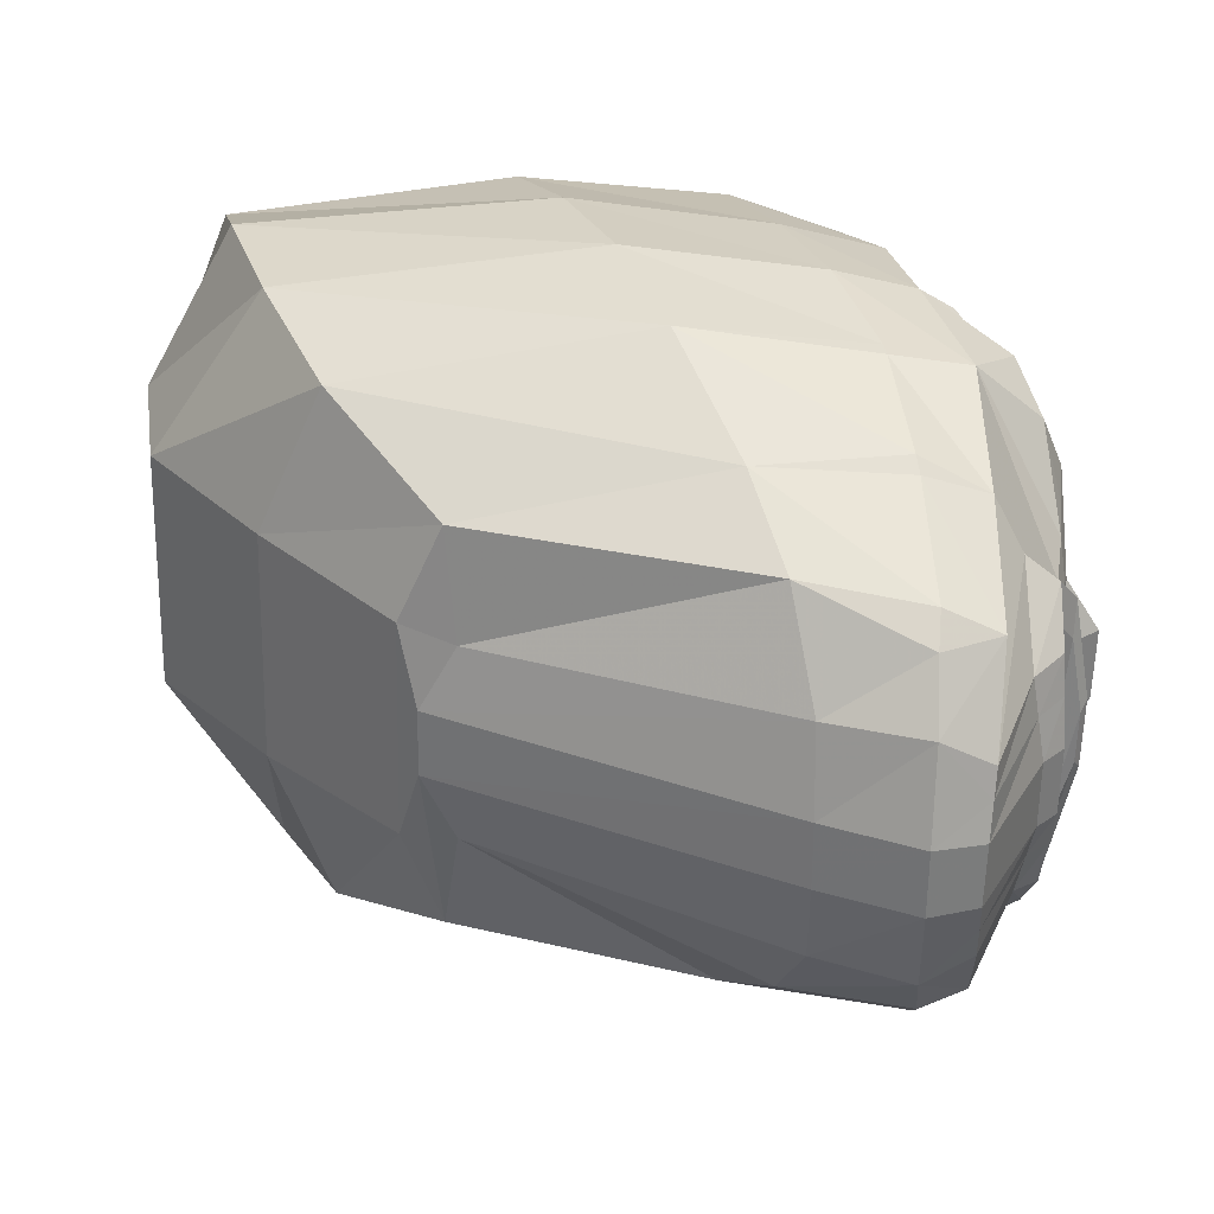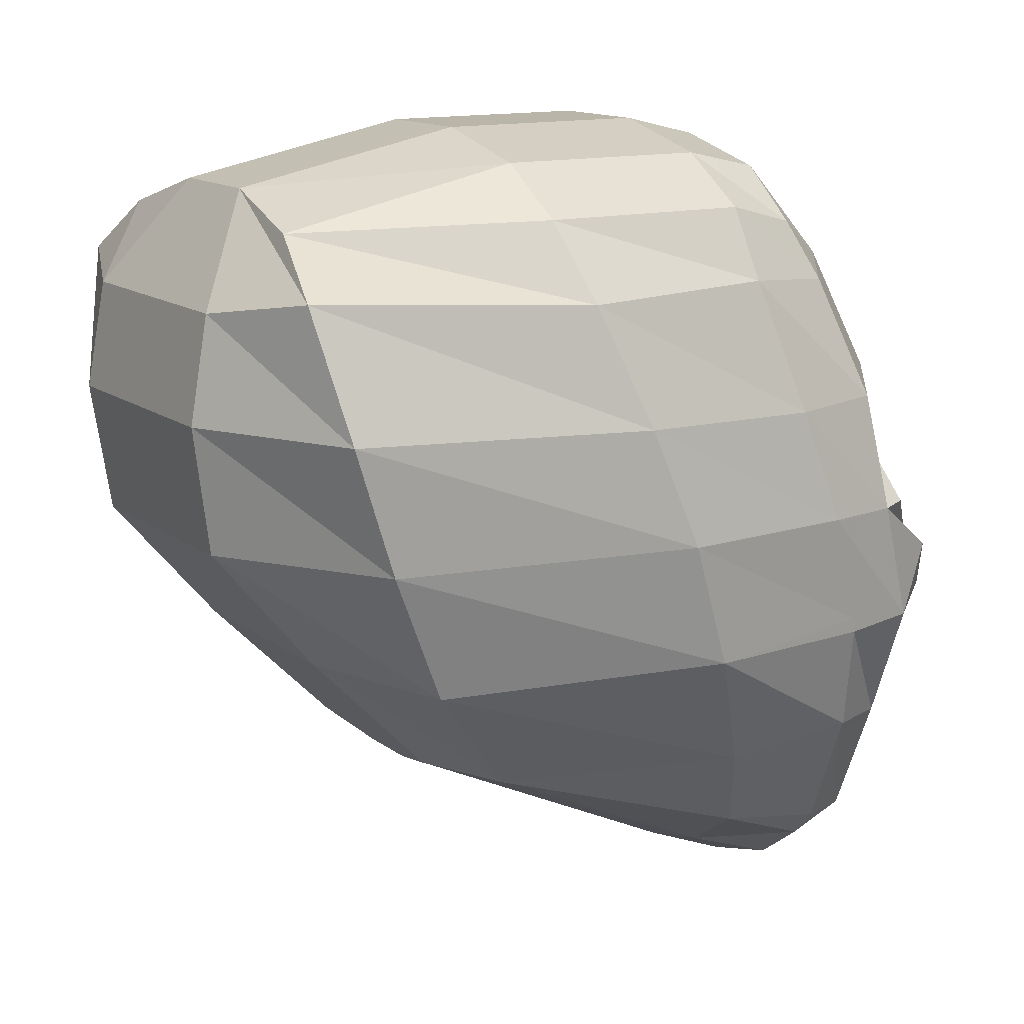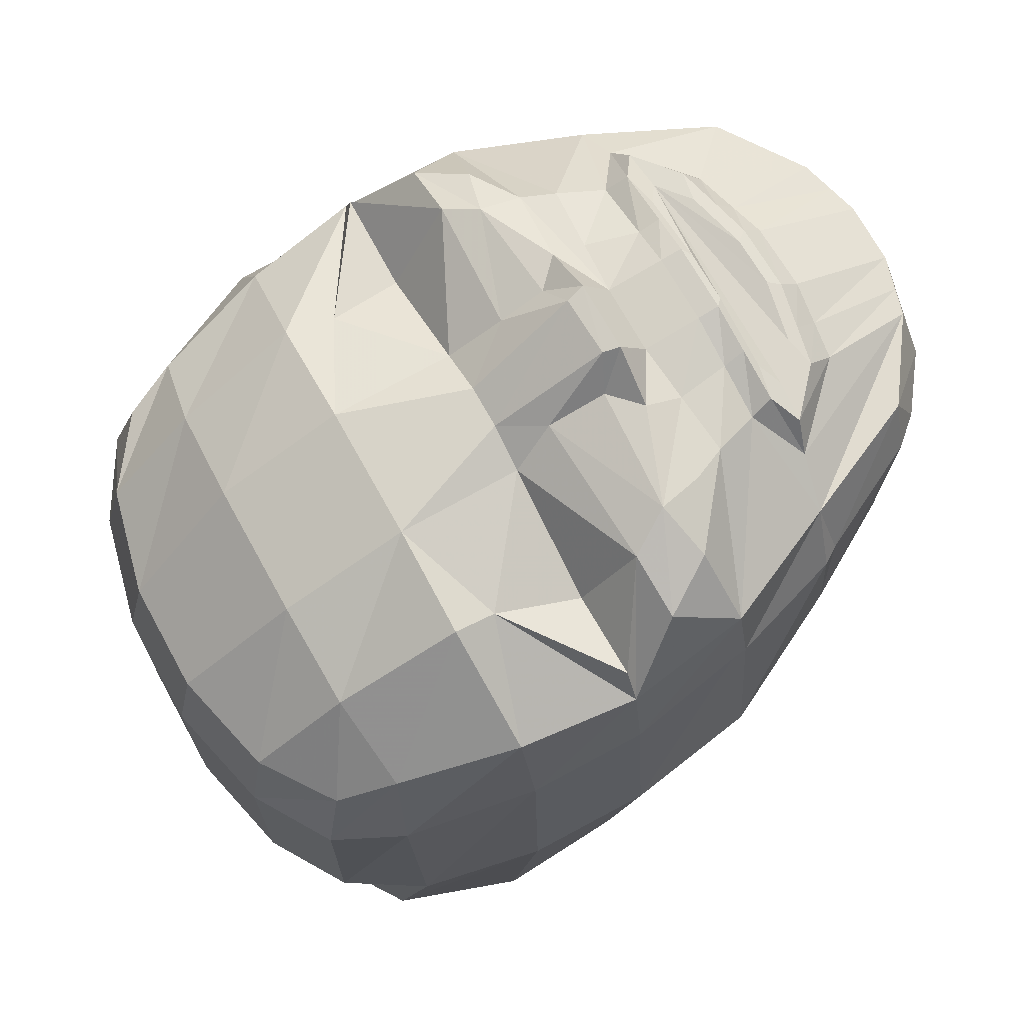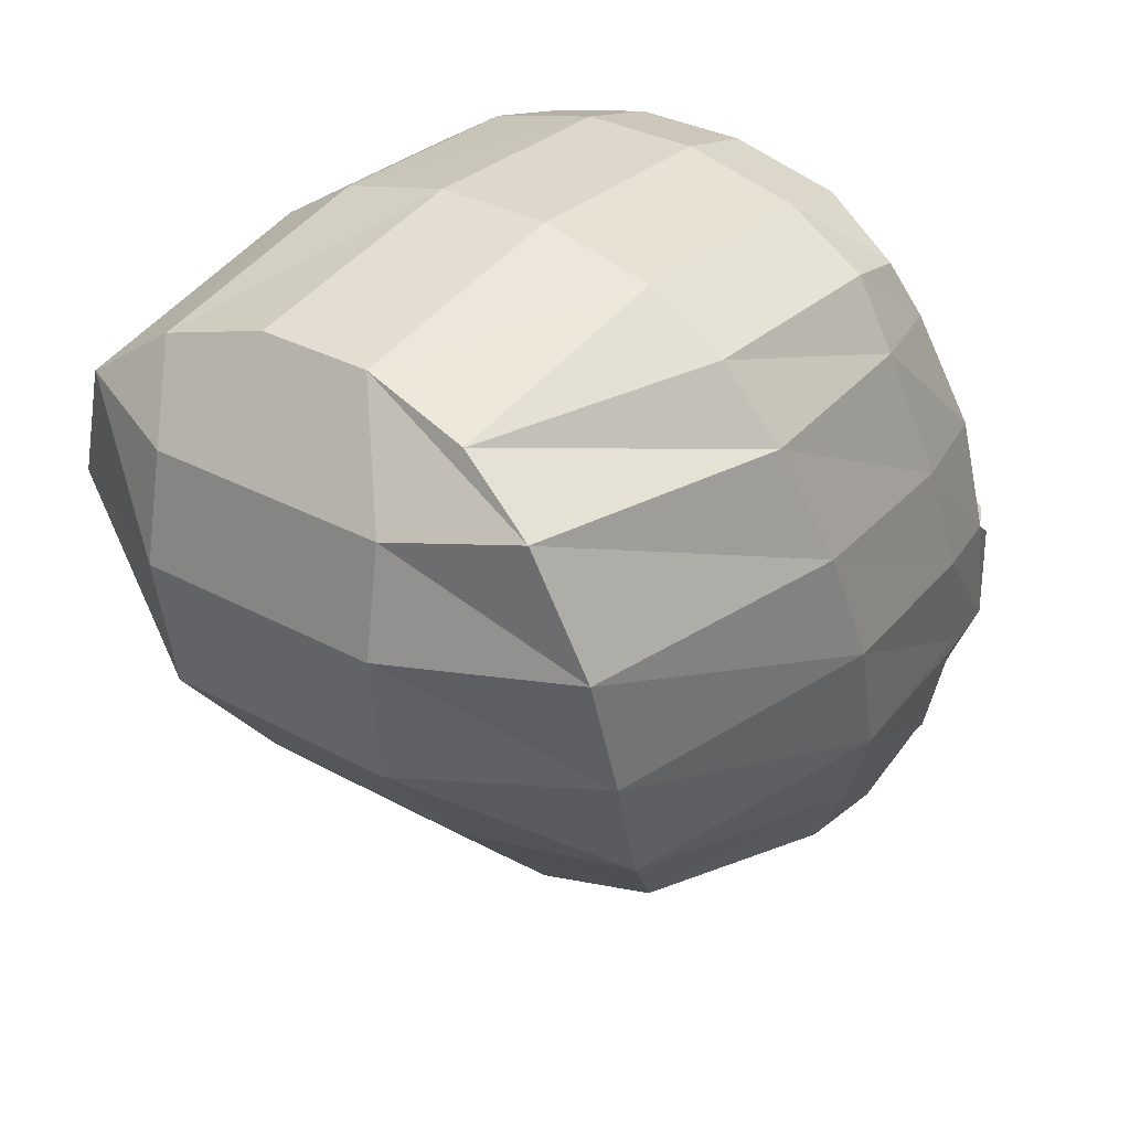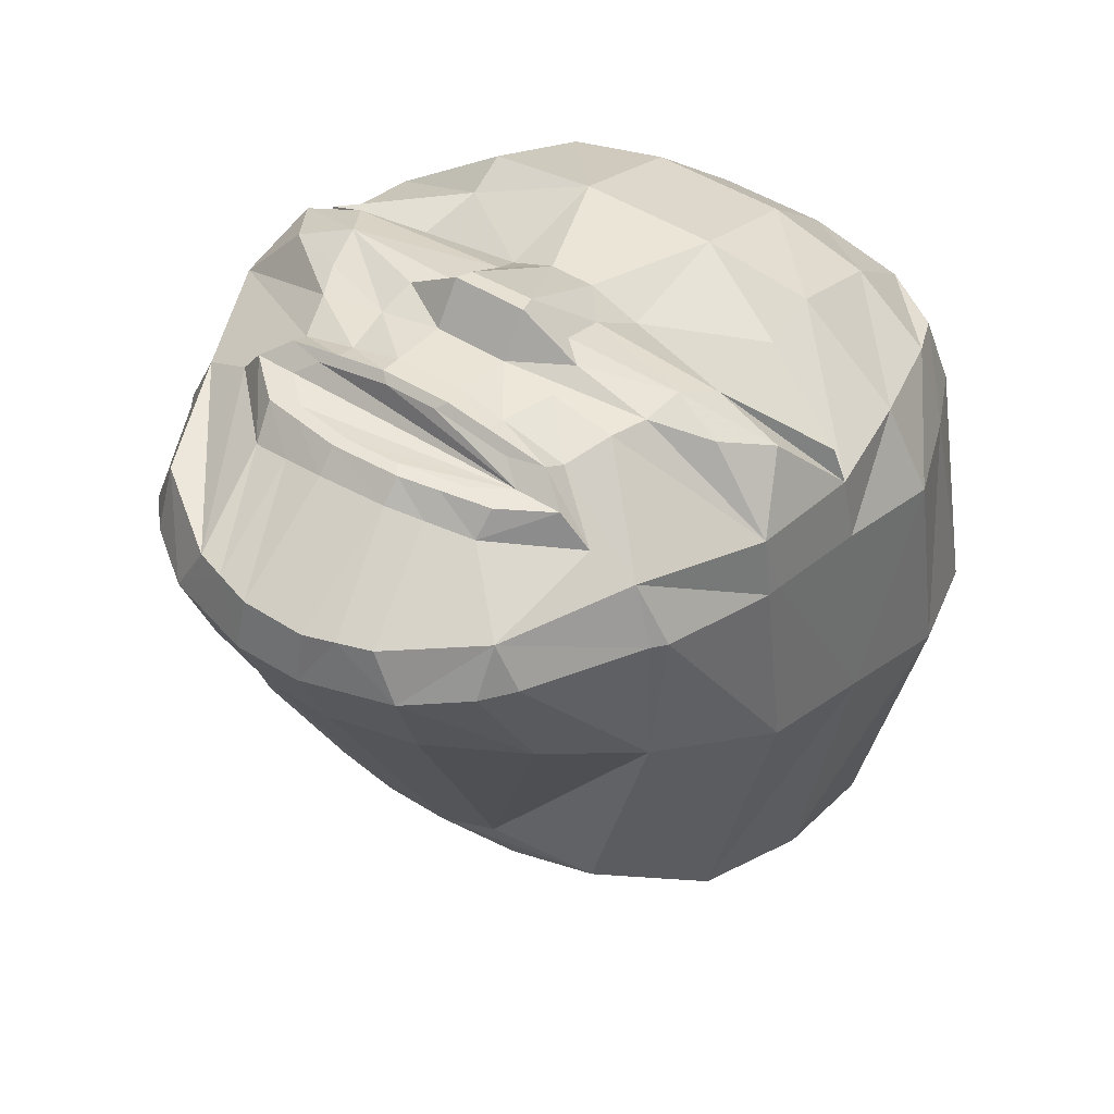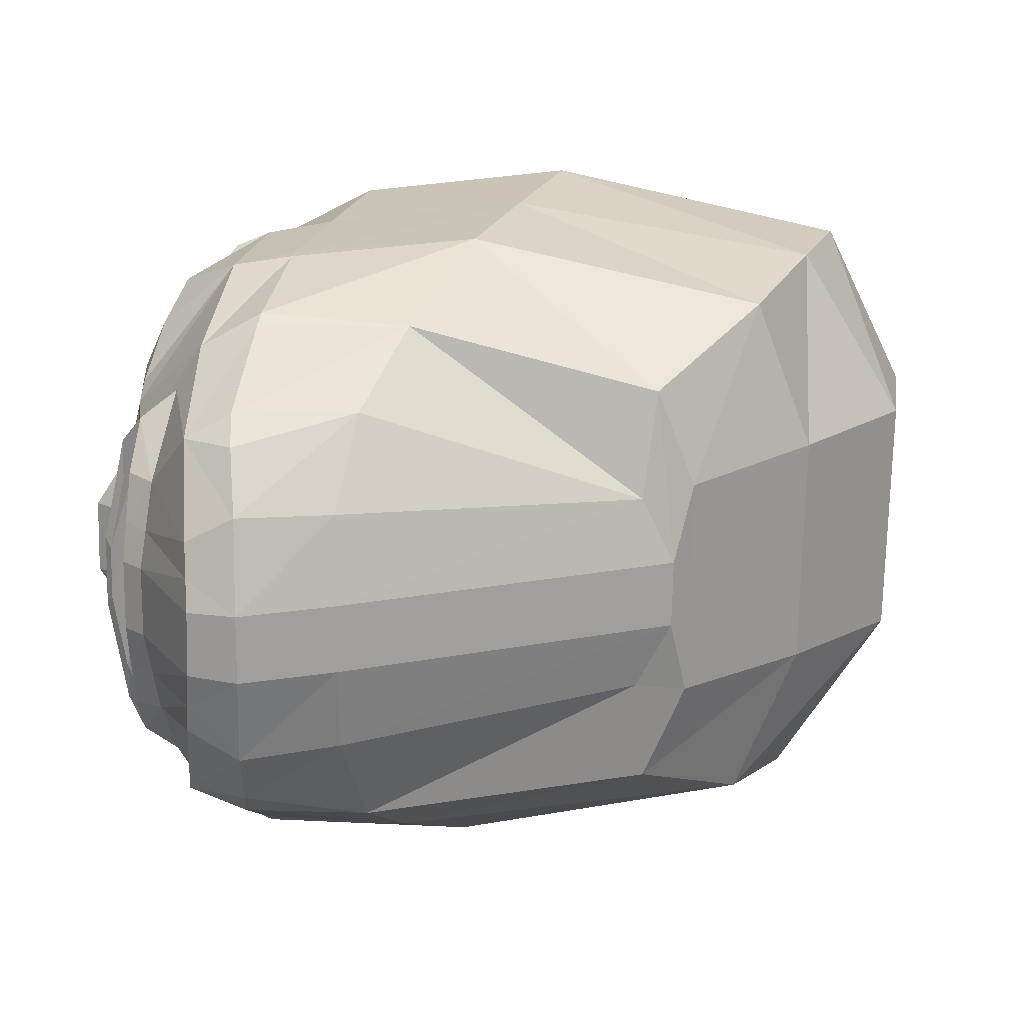
<metadata>
{"format":"obj","ext":"obj","renderer":"f3d","projection":"perspective","resolution":1024,"background":"white","views":[{"elev":-58.5,"azim":-91.4,"up":"+Y"},{"elev":13.4,"azim":-121.4,"up":"+Y"},{"elev":69.9,"azim":-118.8,"up":"+Z"},{"elev":31.2,"azim":-141.9,"up":"+Y"},{"elev":48.9,"azim":35.0,"up":"+Z"},{"elev":-72.6,"azim":88.7,"up":"+Y"}]}
</metadata>
<code>
o Head_Cube
v 155.8 -268.3 218.4
v 138.4 -288.4 345.7
v -139.8 -288.4 345.4
v -166.3 -270.4 210.3
v 194 246.5 15.05
v 180.9 228.3 254.7
v -182.4 230.8 242
v -194 246.5 15.05
v 206.2 -200 184.3
v 254.9 -100 136.6
v 266.1 9e-06 101
v 277.4 100 64.37
v 250.2 200 29.33
v 184.6 -190.6 344.1
v 228.7 -95.46 328.3
v 236.7 -0.2813 309
v 221.7 91.66 297.2
v 197.2 186.2 269.7
v -184.8 -190.6 344.1
v -228.3 -95.46 338.7
v -238.3 -0.2813 309
v -225.8 91.97 294.3
v -198 185.3 263.5
v -206.6 -200 184.3
v -254.9 -100 136.6
v -266.1 9e-06 101
v -258.8 93.43 64.16
v -233.8 186.9 29.43
v 76.92 -214.4 2.297
v -76.92 -214.4 2.297
v 73.7 -335 340.6
v -73.7 -334.7 340.7
v 130.8 241.9 -176.2
v -131.3 241.9 -176.2
v 127.4 270 245.9
v -127.4 270 245.9
v 138.7 -72.62 402.9
v -142.4 -72.62 407.1
v 147.4 9e-06 328.5
v -153.4 9e-06 328.5
v 139.2 100 357
v -139.2 100 357
v 132.5 197 308.2
v -132.5 197 308.2
v 192.7 198.8 -188.2
v -192.7 198.8 -188.2
v 229.3 100 -172
v -229.3 100 -172
v 228 9e-06 -139.7
v -228 9e-06 -139.7
v 208.1 -104.7 -91.28
v -208.1 -104.7 -91.28
v 159.2 -200 -7.396
v -159.2 -200 -7.396
v 95.01 9e-06 -223.9
v -95.01 9e-06 -223.9
v 99.04 100 -238.6
v -99.04 100 -238.6
v 54.14 100 369
v -54.14 100 369
v 17.42 9e-06 382
v -17.42 9e-06 382.1
v 24.57 -349.6 338
v -24.57 -349.2 338.1
v 25.81 -214.5 -23.97
v -25.81 -214.5 -23.97
v 84.65 -200 -38.25
v -84.65 -200 -38.25
v 90.98 -100 -138.4
v -90.98 -100 -138.4
v 43.46 290.4 245.1
v -43.46 290.4 245.1
v 45.58 267 -169.9
v -45.75 267 -169.9
v 123.3 -131 400.8
v -121.5 -134.2 401
v -27.89 -123.3 411.1
v 27.89 -123.4 411.1
v 28.32 -100 441.5
v -28.32 -100 441.5
v 97.67 183.1 -223.8
v -97.85 183.1 -223.8
v 53.44 200 328.3
v -53.44 200 328.3
v -45.67 305.4 182.1
v -133.8 283.9 182.8
v 133.8 283.9 182.8
v -221 191.9 186.3
v -244.1 89.03 217.5
v -250.8 2e-05 248
v 222.8 184.4 204.3
v 257.2 93.55 230.3
v 247.1 1e-06 257.7
v -194 246.5 182.5
v 194.5 246.5 188
v -223.2 9e-06 335.3
v -137.3 66.27 345.1
v -162 -39.74 391.2
v -52.06 9e-06 367.4
v 203.8 -200 300
v 136.9 59.94 343.2
v 225.3 9e-06 335.5
v 157.4 -48.68 394
v 56.5 9e-06 365.6
v -25.81 -359.8 300.6
v -237.5 -100 279
v 238.7 -88.63 279.9
v 45.67 305.4 182.1
v 94.4 -341.2 304.2
v -158.3 -286.8 303
v 25.81 -360 301.5
v 237.5 -100 281.8
v 211.4 -188.5 297.4
v -202.7 -200 294.7
v 158.1 -288.3 310.9
v 138.6 -310.3 309.2
v -138.7 -308.7 301.4
v -211 -187.6 292.2
v -94.4 -340.7 301.6
v -238.8 -88.19 277.4
v 24.53 -84.92 438
v -24.74 -86.88 438.6
v 50.7 -42.69 396.8
v 51.44 -79 411
v 73.32 -100 413.7
v -44.84 -78.19 411.5
v -69.1 -100 414.7
v -40.93 -33.41 393.6
v 26.31 -258.4 384.1
v 90.62 -242.8 376.5
v 27.56 -168.3 418.6
v -87.51 -254.3 371.5
v 109.7 -167.5 395.6
v 151.1 -196.7 362.6
v -109.2 -169.8 395.5
v -27.55 -168.9 418.5
v -26.27 -260.6 382.8
v -145.3 -197.7 366.7
v 129.5 -200.5 390.2
v 106.7 -184.7 406.6
v -106.3 -186.7 406.3
v 93.31 -227.3 395.5
v 206.5 -49.54 371
v -210.4 -43.87 371.9
v 25.81 -332.3 231.5
v -91.03 -315.7 228.5
v -25.81 -332 230.2
v 91.14 -316.9 233.1
v -45.67 304.9 14.35
v 45.67 304.9 14.35
v 133.8 283.9 14.71
v -133.8 283.9 14.71
v -184.5 -84.87 389.2
v -133.6 -107.8 402.8
v -58.94 -257.3 376.8
v -73.19 -128.6 406.3
v -67.09 -169.4 407.4
v -62.37 -237.5 395.9
v -52.15 -341 339.5
v -65.73 -186.3 414.2
v 133.8 -104.7 400.5
v 54.5 -251.6 380.8
v 48 -342.6 339.3
v 71.73 -126.9 406.4
v 59.74 -168 409.6
v 177.2 -83.34 386.3
v -127.3 -200.9 391.7
v -92.13 -231.8 393.7
v 27.39 -185.4 421.8
v 26.62 -242.7 399.6
v -27.39 -185.9 421.6
v -26.58 -244.4 398.6
v 56.41 -235.8 397.7
v 59.61 -185.1 415.6
v -94.53 -203.1 394.7
v -68.47 -226.1 396.2
v 20.16 -191.7 417.1
v 95.9 -202.9 393.6
v 78.98 -191.1 405.8
v 19.59 -234.1 400.6
v -20.46 -192 417
v -78.99 -192.6 405.6
v 69.04 -222.7 397.5
v -19.86 -235.4 399.9
v -46.4 -230.3 397.9
v -48.89 -192.3 411.4
v 41.68 -229 399.2
v 44.06 -191.4 412.5
f 30 146 4
f 86 94 7 36
f 91 95 6 18
f 44 36 7 23
f 88 94 8 28
f 54 30 4 24
f 9 100 115
f 10 112 113
f 10 11 107 112
f 93 92 17 16
f 92 91 18 17
f 76 154 153 20
f 98 40 96
f 40 97 96
f 42 44 23 22
f 4 117 110 24
f 118 106 25
f 120 90 26
f 90 89 27 26
f 89 88 28 27
f 34 46 28 8
f 46 48 27 28
f 48 50 26 27
f 50 52 25 26
f 52 54 24 25
f 29 1 148
f 66 147 146 30
f 95 87 35 6
f 85 86 36 72
f 18 6 35 43
f 84 72 36 44
f 9 1 29 53
f 68 66 30 54
f 130 134 139 142
f 166 37 161
f 76 156 154
f 103 102 39
f 98 99 40
f 102 101 39
f 99 97 40
f 17 18 43 41
f 60 84 44 42
f 5 13 45 33
f 74 82 46 34
f 13 12 47 45
f 82 58 48 46
f 12 11 49 47
f 58 56 50 48
f 11 10 51 49
f 56 70 52 50
f 10 9 53 51
f 70 68 54 52
f 78 79 80 77
f 103 39 104
f 61 59 60 62
f 73 81 82 74
f 69 67 68 70
f 67 65 66 68
f 55 69 70 56
f 24 114 118 25
f 33 45 81 73
f 59 83 84 60
f 57 55 56 58
f 83 71 72 84
f 108 85 72 71
f 49 51 69 55
f 29 148 145 65
f 78 125 79
f 53 29 65 67
f 121 61 62 122
f 41 43 83 59
f 65 145 147 66
f 45 47 57 81
f 25 106 120 26
f 39 101 104
f 81 57 58 82
f 47 49 55 57
f 51 53 67 69
f 87 108 71 35
f 43 35 71 83
f 160 157 135 141
f 11 93 107
f 9 10 113 100
f 134 133 140 139
f 126 128 38
f 110 114 24
f 98 96 21
f 1 9 115 116
f 104 59 61
f 123 61 121 124
f 37 166 143
f 97 42 22 21 96
f 16 17 41 101 102
f 99 60 97
f 34 8 152
f 13 5 95 91
f 23 7 94 88
f 11 12 92 93
f 12 13 91 92
f 21 22 89 90
f 22 23 88 89
f 5 33 151
f 74 34 152 149
f 73 74 149 150
f 33 73 150 151
f 106 20 120
f 100 113 14
f 100 14 2 115
f 119 32 3
f 112 15 14 113
f 3 19 114 110
f 116 115 2
f 19 20 106 118
f 116 2 109
f 20 21 90 120
f 117 3 110
f 114 19 118
f 111 63 64 105
f 119 159 32
f 117 119 3
f 111 109 163 63
f 112 107 15
f 93 16 15 107
f 2 31 109
f 123 104 61
f 127 126 38
f 99 98 128
f 79 121 122 80
f 79 125 124 121
f 125 37 124
f 104 101 59
f 37 123 124
f 37 103 123
f 161 37 125 78 164
f 122 62 128 126
f 80 122 126 127
f 77 80 127
f 62 99 128
f 62 60 99
f 14 15 75 133 134
f 2 14 134 130 31
f 163 162 129 63
f 32 132 138 19 3
f 165 164 78 131
f 135 76 20 19 138
f 63 129 137 64
f 159 155 132 32
f 157 156 76 135
f 131 78 77 136
f 158 168 176 185
f 140 133 165 174
f 171 136 157 160
f 132 168 167 138
f 130 142 173 162
f 155 158 168 132
f 141 135 138 167
f 129 170 172 137
f 162 173 170 129
f 137 172 158 155
f 38 98 144
f 98 38 128
f 144 98 21
f 15 16 143
f 103 104 123
f 16 102 103
f 20 153 144
f 20 144 21
f 103 37 143
f 16 103 143
f 145 111 105 147
f 147 105 119 146
f 146 119 117 4
f 148 109 111 145
f 1 116 109 148
f 95 5 151 87
f 149 152 86 85
f 150 149 85 108
f 151 150 108 87
f 8 94 86 152
f 153 38 144
f 64 137 155 159
f 174 165 131 169
f 156 77 127 38 154
f 136 77 156 157
f 154 38 153
f 105 64 159 119
f 169 131 136 171
f 15 166 161 75
f 166 15 143
f 75 161 164
f 31 130 162 163
f 133 75 164 165
f 160 171 181 186
f 167 141 182 175
f 109 31 163
f 60 42 97
f 101 41 59
f 169 174 188 177
f 173 170 180 187
f 170 172 184 180
f 171 169 177 181
f 168 167 175 176
f 140 139 178 179
f 174 140 179 188
f 158 185 184 172
f 139 142 183 178
f 141 160 186 182
f 142 173 187 183
f 178 183 187 180 184 185 176 175 182 186 181 177 188 179

</code>
